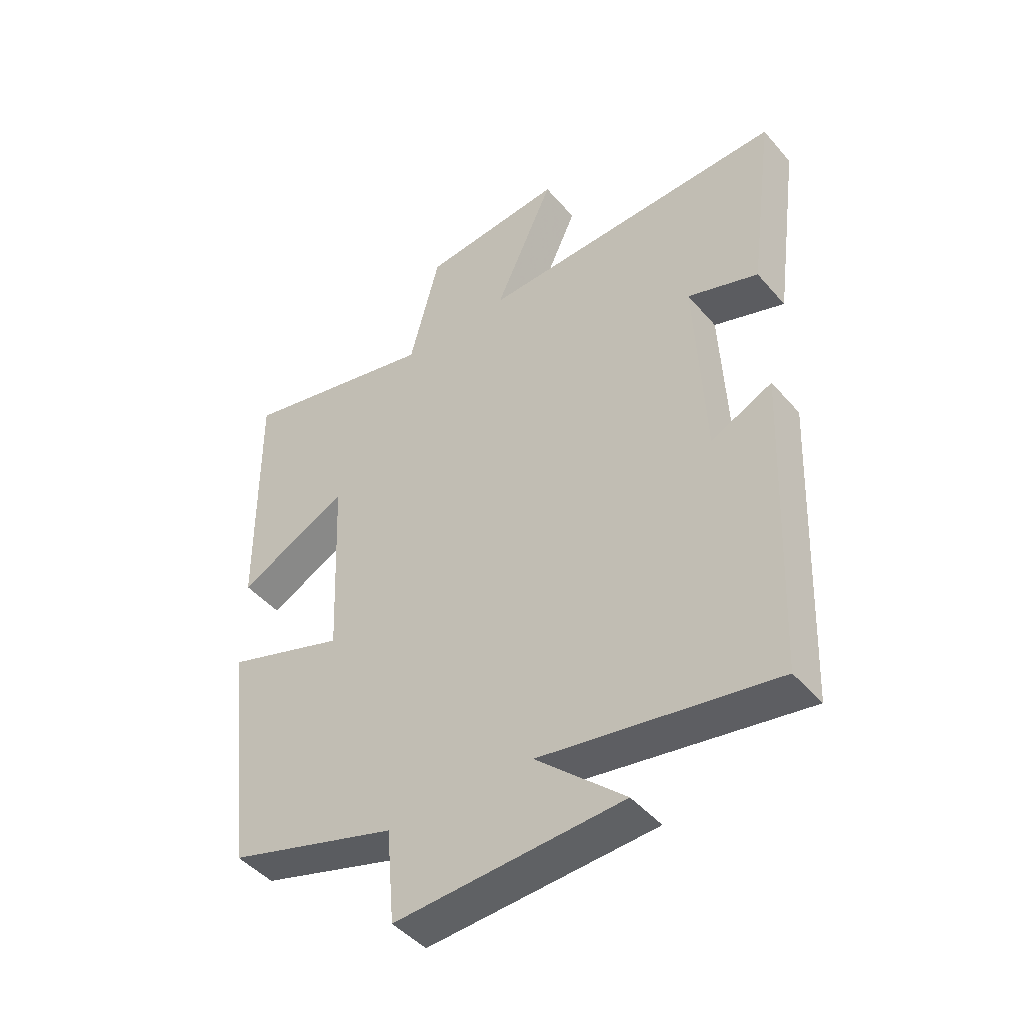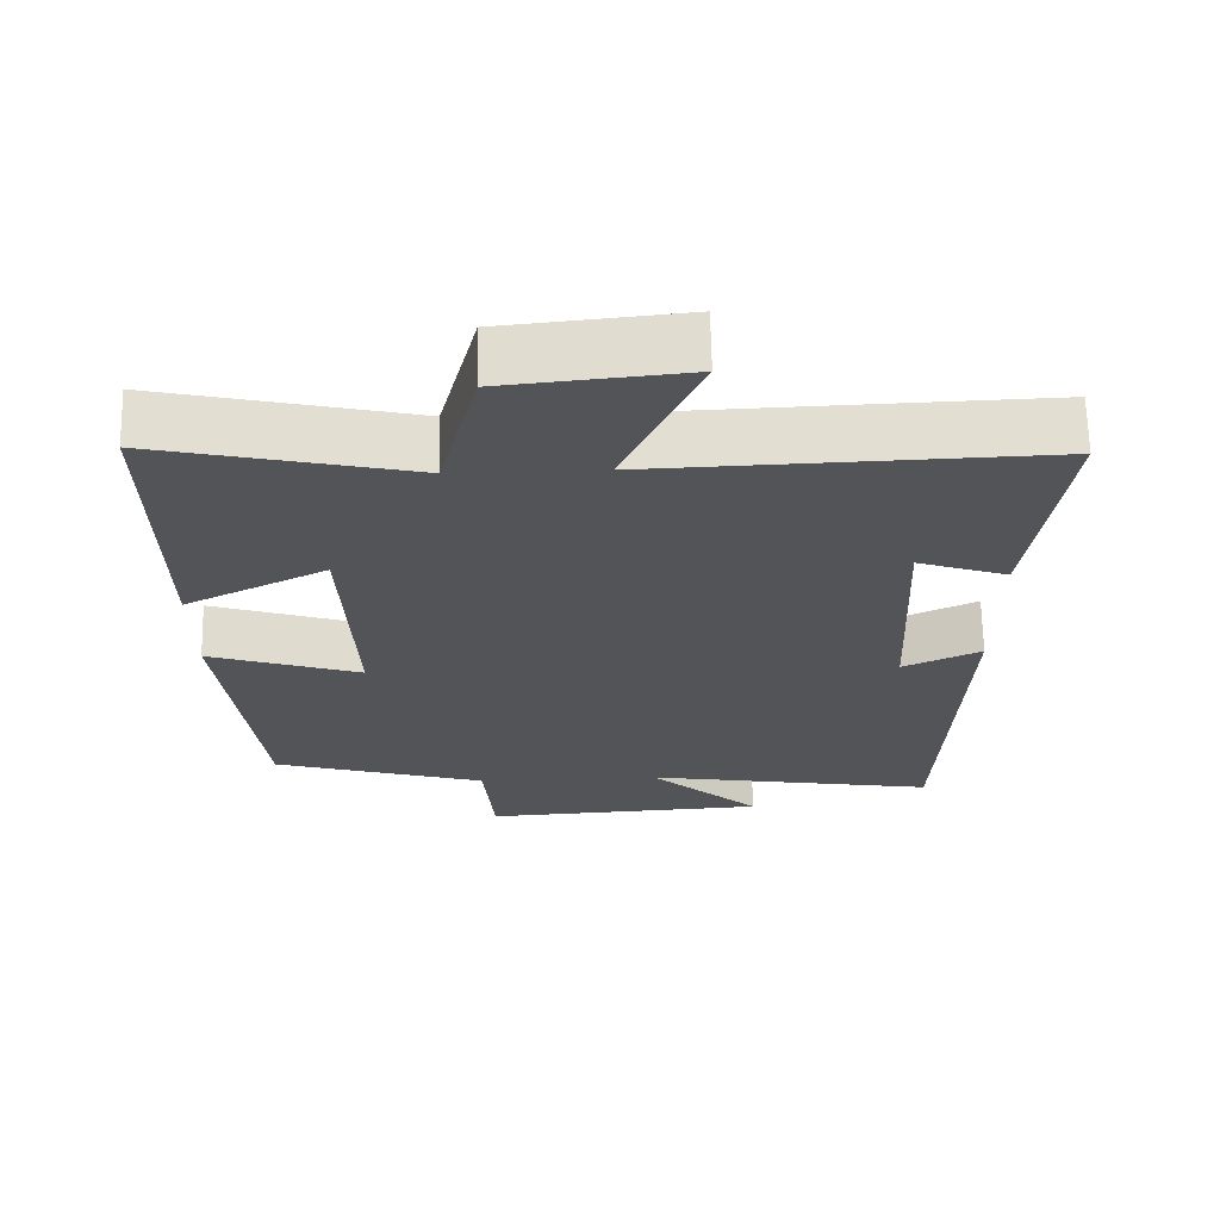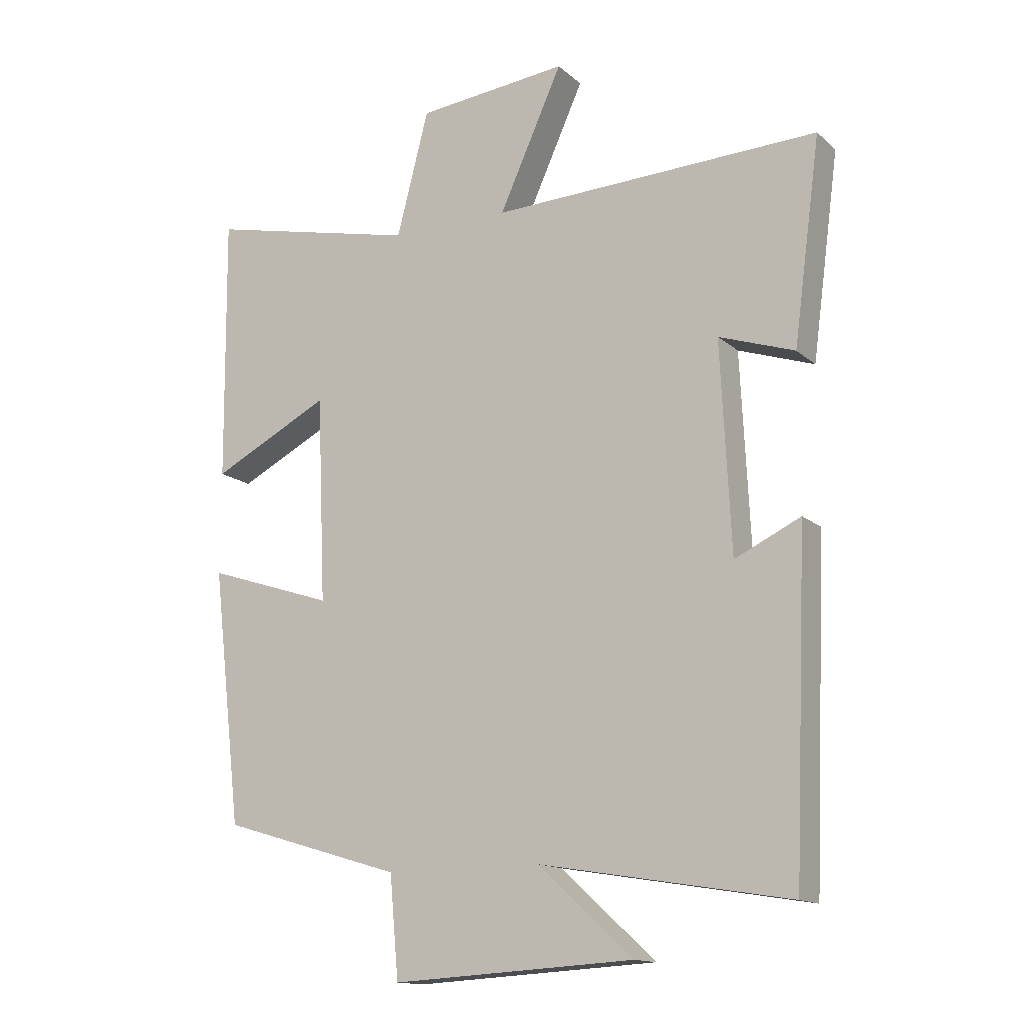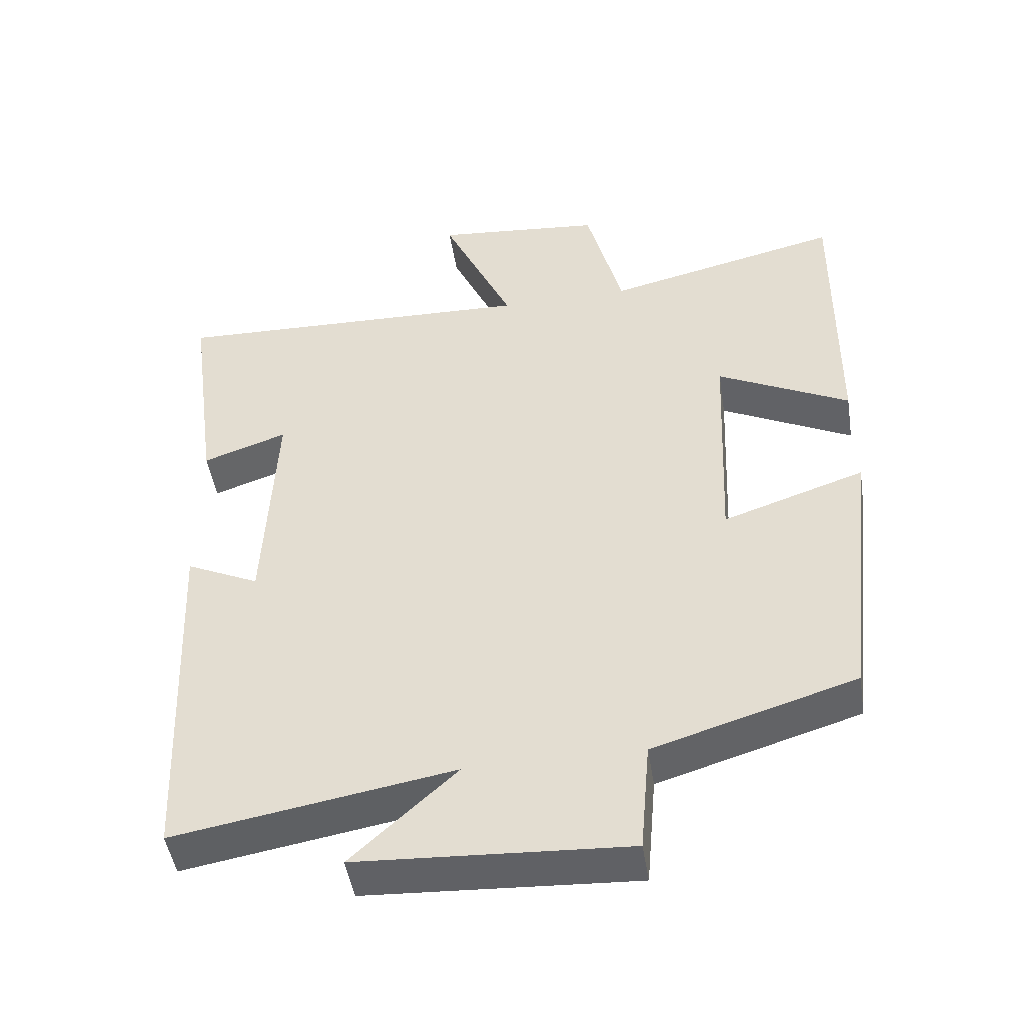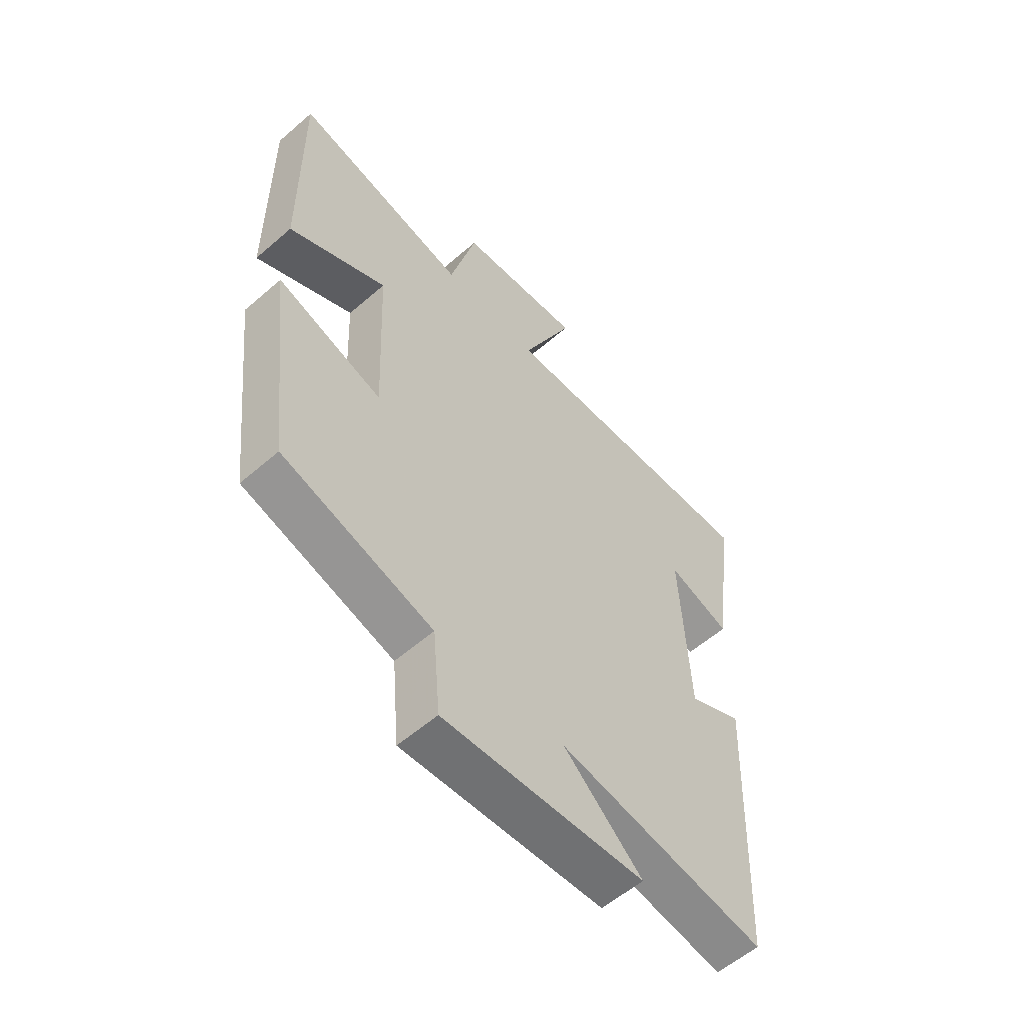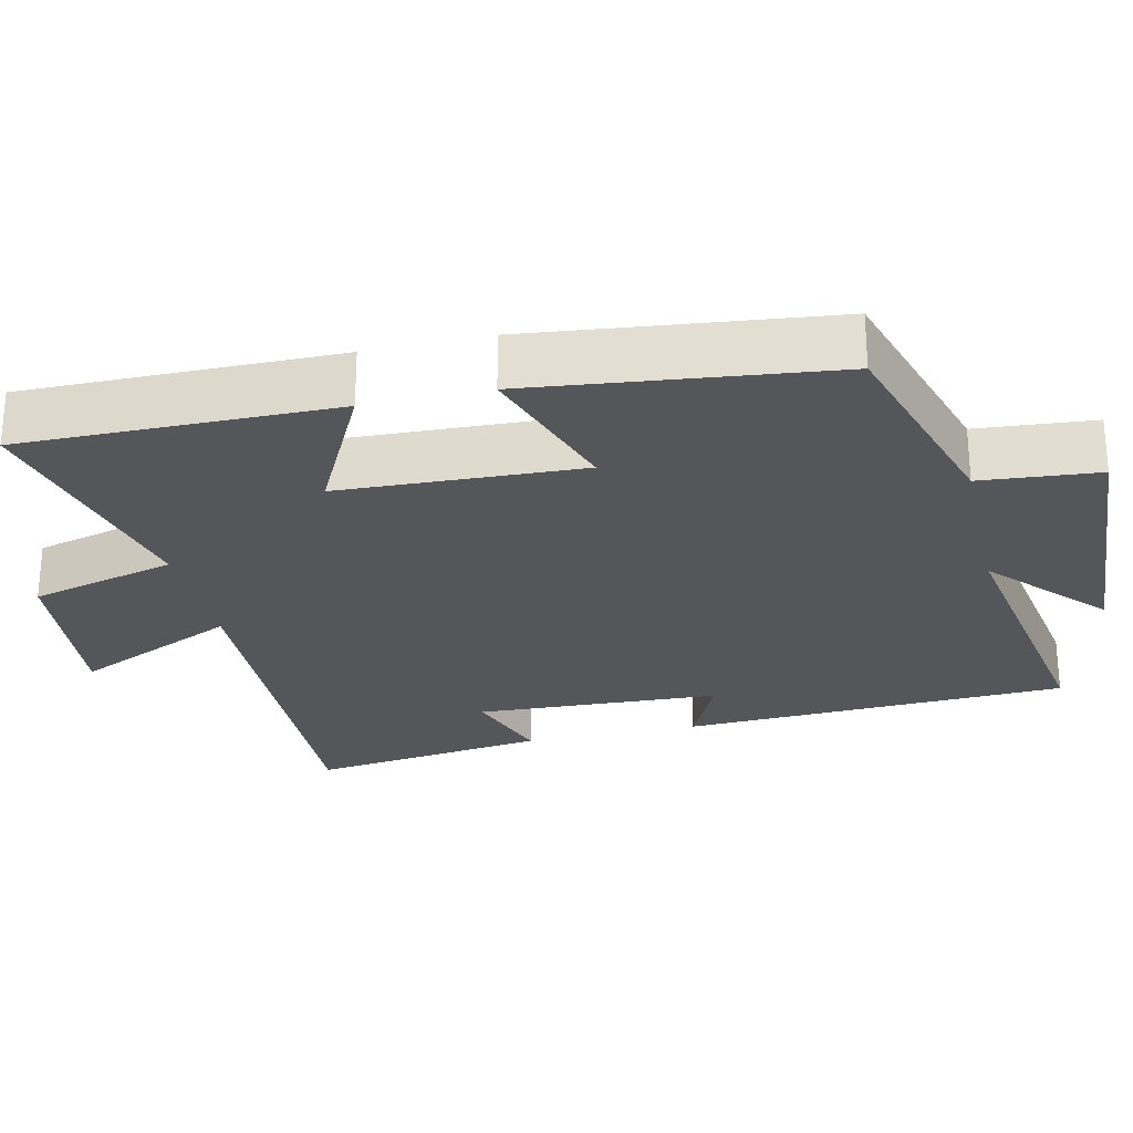
<metadata>
{"format":"obj","ext":"obj","renderer":"f3d","projection":"perspective","resolution":1024,"background":"white","views":[{"elev":-45.7,"azim":-142.1,"up":"+Z"},{"elev":66.7,"azim":178.8,"up":"+Z"},{"elev":-14.5,"azim":-150.2,"up":"+Z"},{"elev":-47.7,"azim":9.0,"up":"+Z"},{"elev":-57.4,"azim":132.0,"up":"+Z"},{"elev":-26.1,"azim":103.0,"up":"+Y"}]}
</metadata>
<code>
v 0.453 0.07 -0.414
v 0.166 0.07 -0.5
v 0.152 0.07 -0.659
v -0.232 0.07 -0.637
v -0.082 0.07 -0.5
v -0.478 0.07 -0.566
v -0.5 0.07 -0.044
v -0.396 0.07 -0.093
v -0.38 0.07 0.237
v -0.5 0.07 0.196
v -0.543 0.07 0.518
v -0.022 0.07 0.5
v -0.123 0.07 0.722
v 0.117 0.07 0.698
v 0.168 0.07 0.5
v 0.504 0.07 0.577
v 0.5 0.07 0.154
v 0.312 0.07 0.249
v 0.298 0.07 -0.077
v 0.5 0.07 -0.01
v 0.453 0 -0.414
v 0.166 0 -0.5
v 0.152 0 -0.659
v -0.232 0 -0.637
v -0.082 0 -0.5
v -0.478 0 -0.566
v -0.5 0 -0.044
v -0.396 0 -0.093
v -0.38 0 0.237
v -0.5 0 0.196
v -0.543 0 0.518
v -0.022 0 0.5
v -0.123 0 0.722
v 0.117 0 0.698
v 0.168 0 0.5
v 0.504 0 0.577
v 0.5 0 0.154
v 0.312 0 0.249
v 0.298 0 -0.077
v 0.5 0 -0.01
f 19 20 1 2
f 18 19 2
f 15 16 17 18
f 15 18 2
f 12 13 14 15
f 12 15 2 3
f 9 10 11 12
f 8 9 12 3
f 5 6 7 8
f 5 8 3
f 3 4 5
f 22 21 40 39
f 22 39 38
f 38 37 36 35
f 22 38 35
f 35 34 33 32
f 23 22 35 32
f 32 31 30 29
f 23 32 29 28
f 28 27 26 25
f 23 28 25
f 25 24 23
f 1 21 22 2
f 2 22 23 3
f 3 23 24 4
f 4 24 25 5
f 5 25 26 6
f 6 26 27 7
f 7 27 28 8
f 8 28 29 9
f 9 29 30 10
f 10 30 31 11
f 11 31 32 12
f 12 32 33 13
f 13 33 34 14
f 14 34 35 15
f 15 35 36 16
f 16 36 37 17
f 17 37 38 18
f 18 38 39 19
f 19 39 40 20
f 20 40 21 1

</code>
